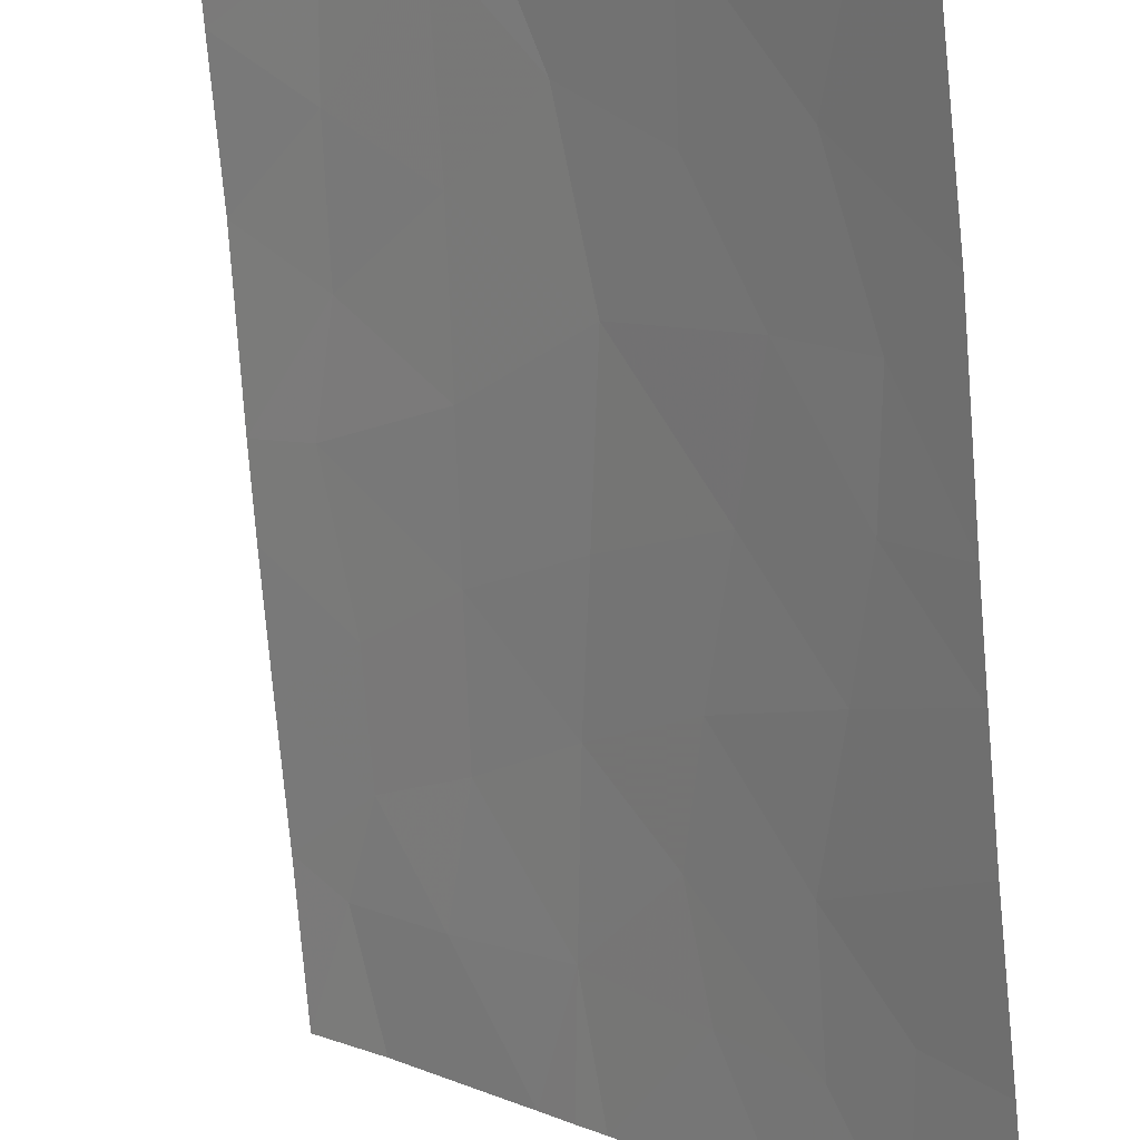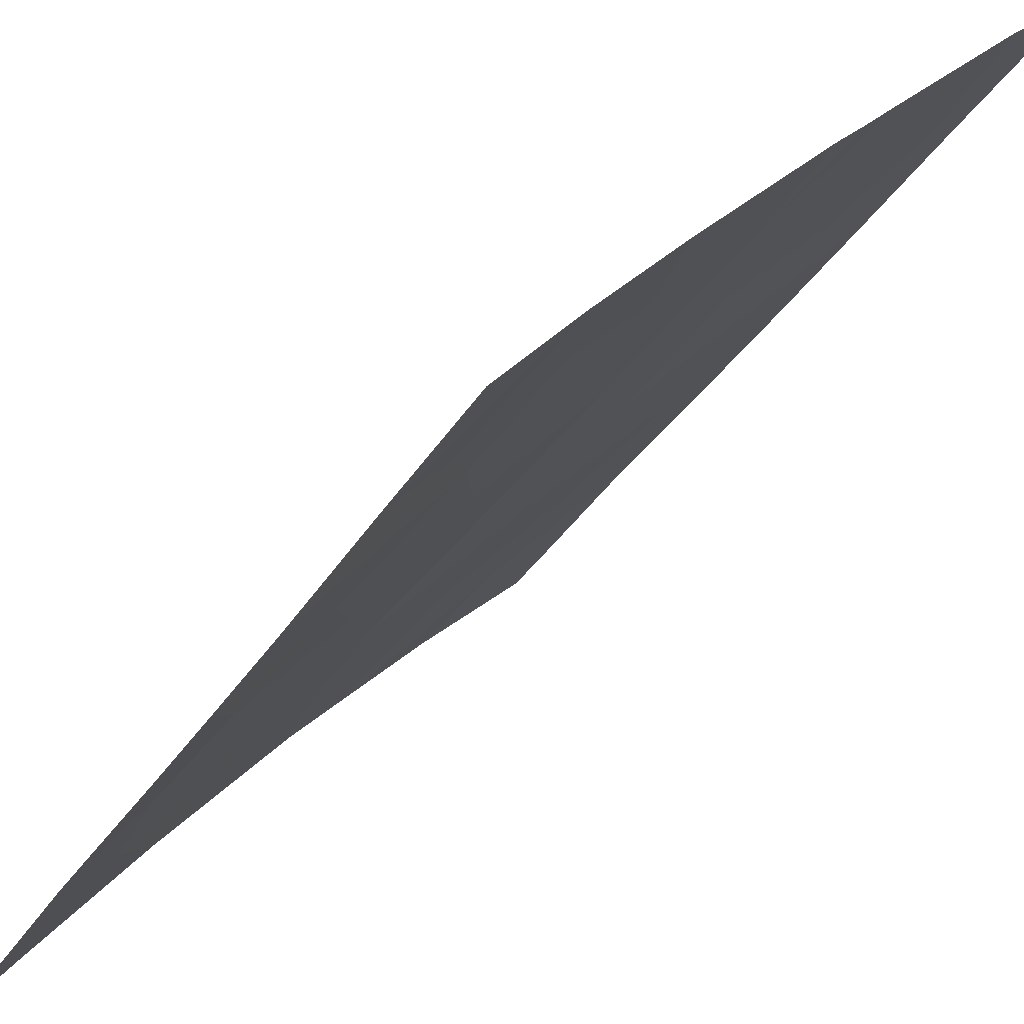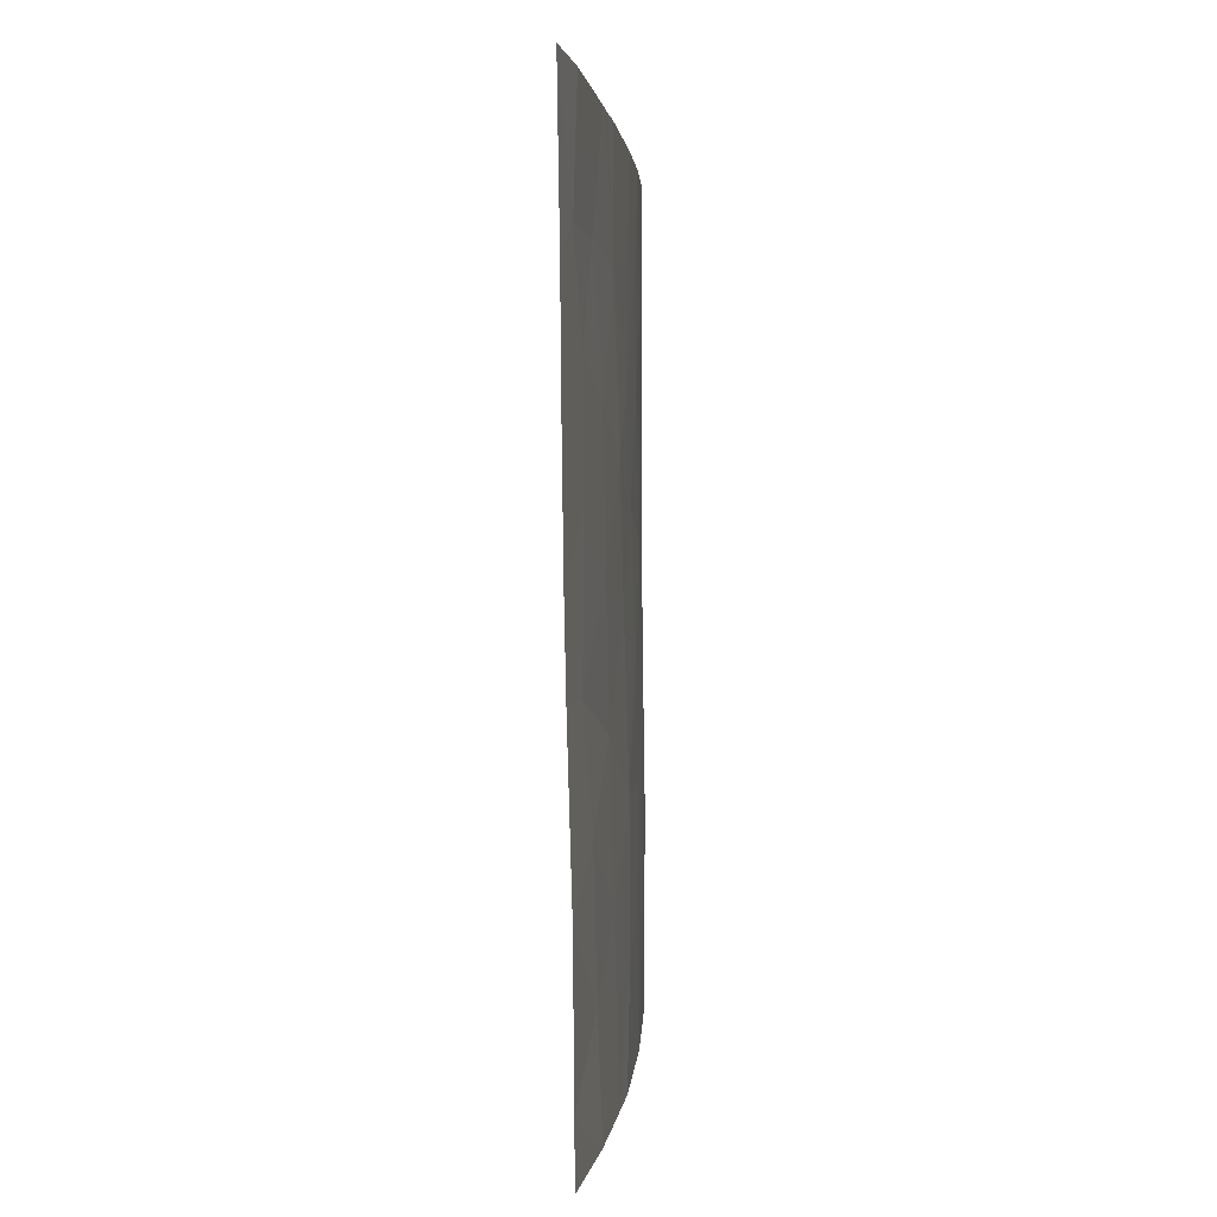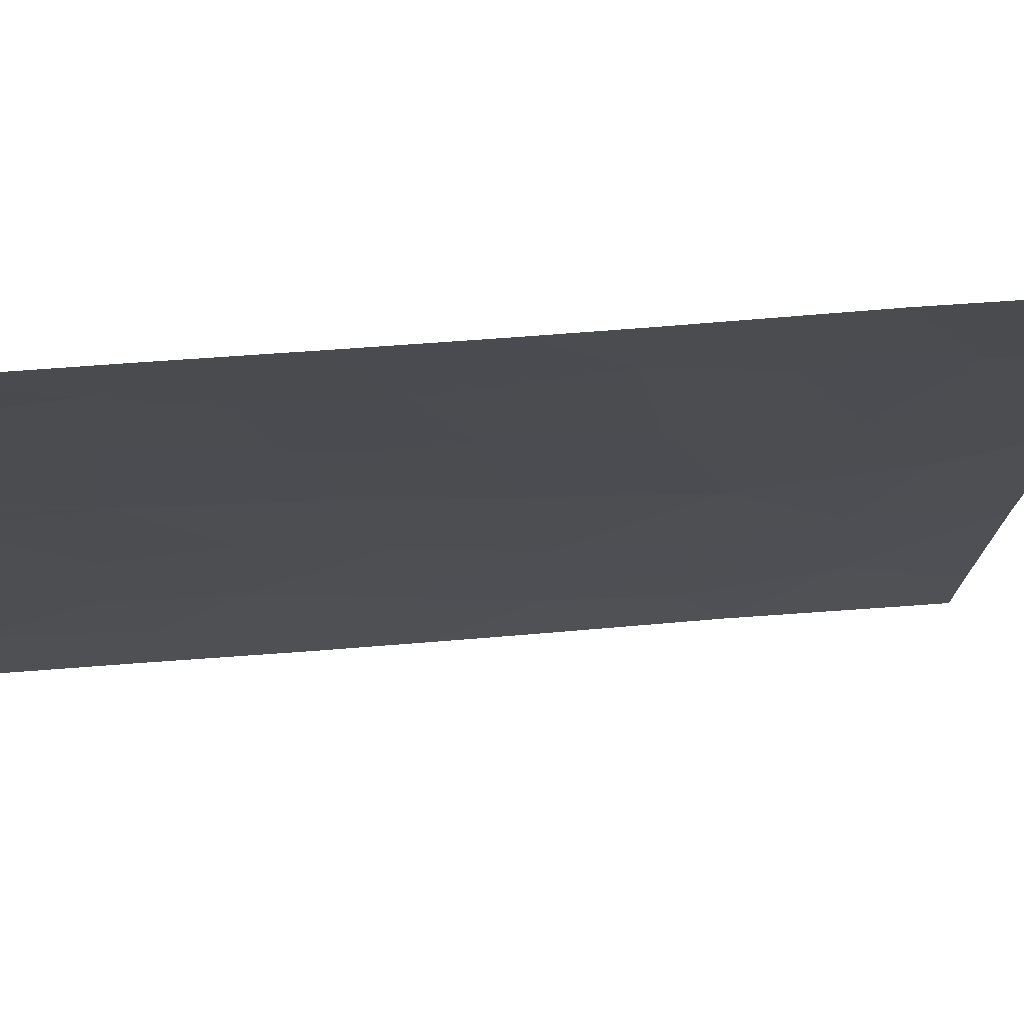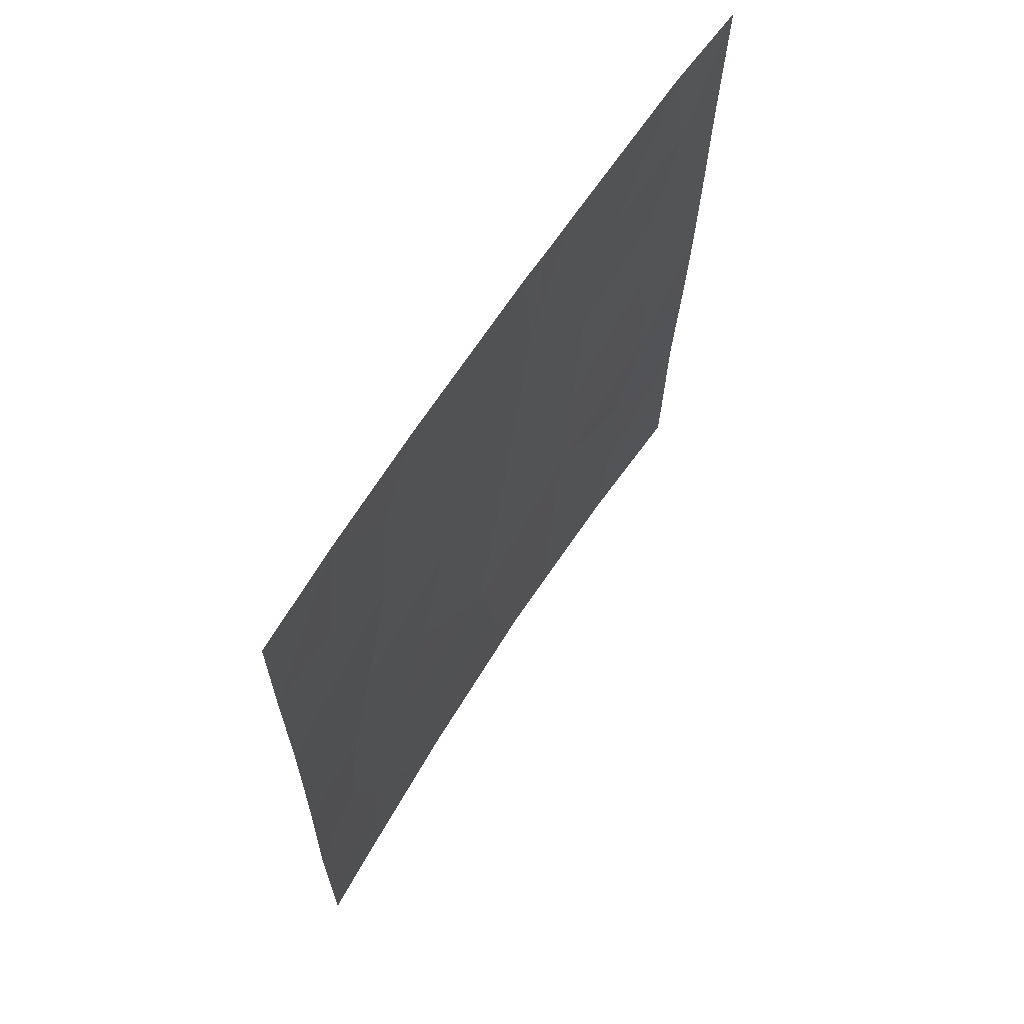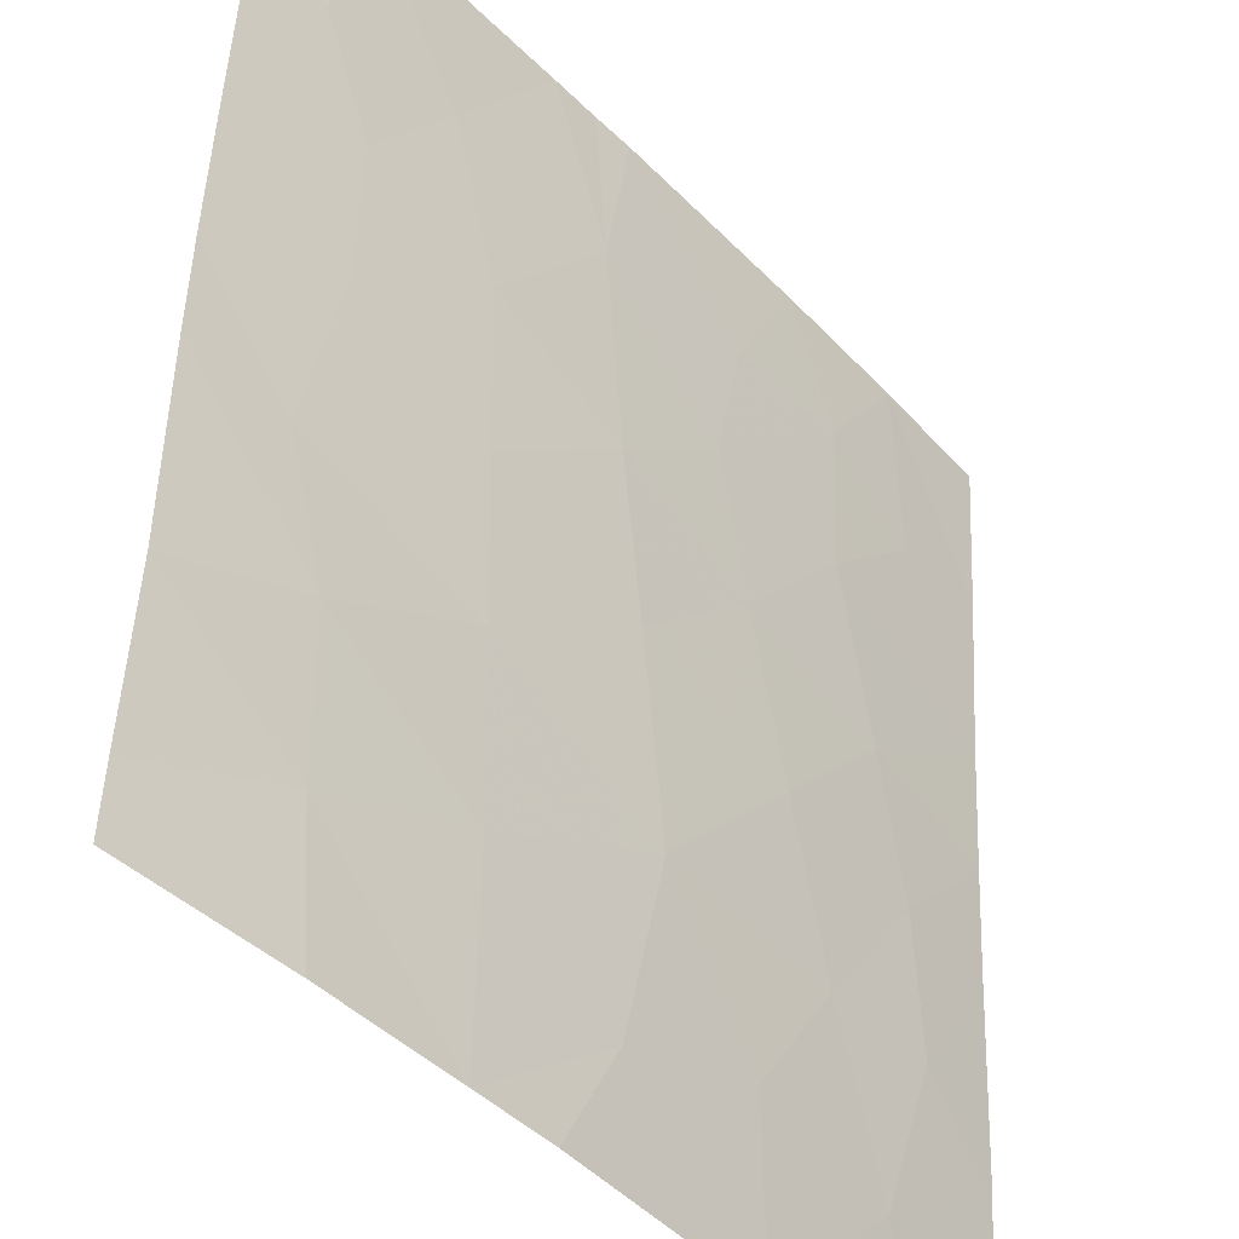
<metadata>
{"format":"obj","ext":"obj","renderer":"f3d","projection":"perspective","resolution":1024,"background":"white","views":[{"elev":-76.4,"azim":-174.3,"up":"+Y"},{"elev":-37.2,"azim":-28.3,"up":"+Y"},{"elev":1.8,"azim":144.4,"up":"+Z"},{"elev":32.0,"azim":82.8,"up":"+Y"},{"elev":65.6,"azim":-8.3,"up":"+Z"},{"elev":47.1,"azim":-177.0,"up":"+Y"}]}
</metadata>
<code>
v -46.9 36.36 46.47
v -48.09 35.05 45.83
v -45.58 37.84 43.13
v -47.15 36.14 42.56
v -45.31 38.05 48.27
v -51.05 31.53 41.67
v -47.03 36.25 44.47
v -48.95 34.02 46.92
v -47.82 35.3 48.22
v -49.72 33.17 43.39
v -50.55 32.11 44.87
v -48.37 34.76 43.88
v -44.84 38.72 40.81
v -44.85 38.72 38.81
v -46.07 37.43 39.63
v -50.68 31.89 50
v -49.6 33.2 50
v -49.29 33.64 45.26
v -51.62 30.72 46.1
v -50.88 31.72 43.27
v -44.87 38.72 38
v -46.24 37.3 38
v -51.67 30.72 38
v -51.67 30.72 38.65
v -51.12 31.45 38
v -45.96 37.49 41.54
v -47.29 36.06 40.43
v -51.63 30.72 44.57
v -51.64 30.72 43.33
v -47.95 35.12 50
v -51.62 30.72 48.12
v -44.73 38.72 44.35
v -44.76 38.72 43.17
v -47.61 35.48 50
v -47.22 35.92 50
v -44.7 38.72 46.05
v -51.68 30.72 40.88
v -50.87 31.68 47.95
v -50.15 32.66 41.57
v -47.37 36.04 38
v -51.62 30.72 50
v -45.56 37.78 50
v -44.64 38.72 50
v -44.68 38.72 47.88
v -48.02 35.32 38
v -48.68 34.45 41.59
v -49.66 33.32 38
v -49.53 33.46 39.98
v -45.82 37.54 45.25
v -45.78 37.56 46.93
v -46.44 36.81 48.3
v -50.09 32.65 48.62
v -48.43 34.8 39.35
v -50.14 32.61 46.81
v -50.68 32.02 39.71
v -49.1 33.82 48.45
f 1 2 7
f 12 4 7
f 7 2 12
f 14 13 15
f 16 52 17
f 18 54 11
f 19 28 11
f 28 20 11
f 22 14 15
f 14 22 21
f 24 23 25
f 26 3 4
f 28 29 20
f 31 19 38
f 29 37 6
f 6 20 29
f 33 32 3
f 15 13 26
f 35 34 9
f 10 11 20
f 34 30 9
f 50 1 49
f 7 4 3
f 17 52 56
f 10 12 18
f 12 2 18
f 26 33 3
f 13 33 26
f 32 36 49
f 32 49 3
f 8 54 18
f 18 2 8
f 19 54 38
f 54 19 11
f 38 54 52
f 30 17 56
f 15 40 22
f 50 36 44
f 31 16 41
f 52 16 38
f 10 18 11
f 6 39 20
f 43 42 5
f 5 44 43
f 42 35 51
f 37 24 55
f 25 47 55
f 31 38 16
f 10 20 39
f 39 46 10
f 46 12 10
f 12 46 4
f 27 4 46
f 47 45 53
f 53 46 48
f 50 44 5
f 2 9 8
f 7 49 1
f 56 9 30
f 9 56 8
f 51 1 50
f 1 51 9
f 27 26 4
f 50 49 36
f 52 54 8
f 1 9 2
f 49 7 3
f 15 27 40
f 27 15 26
f 42 51 5
f 48 46 39
f 39 6 55
f 53 45 40
f 53 40 27
f 47 53 48
f 5 51 50
f 35 9 51
f 37 55 6
f 55 24 25
f 46 53 27
f 39 55 48
f 55 47 48
f 56 52 8

</code>
